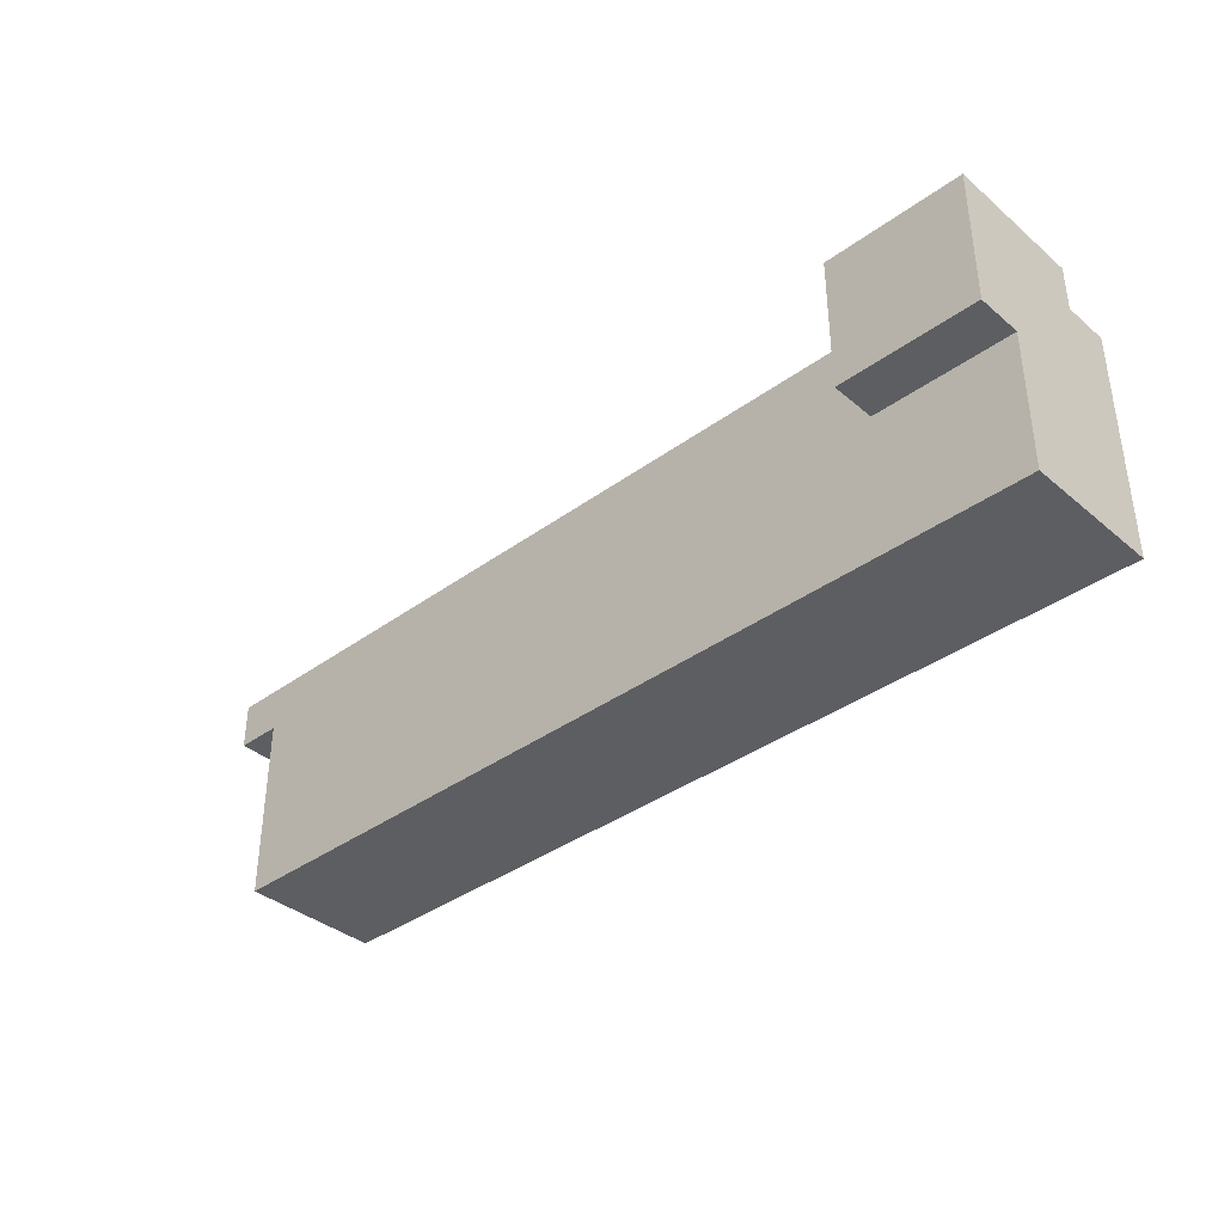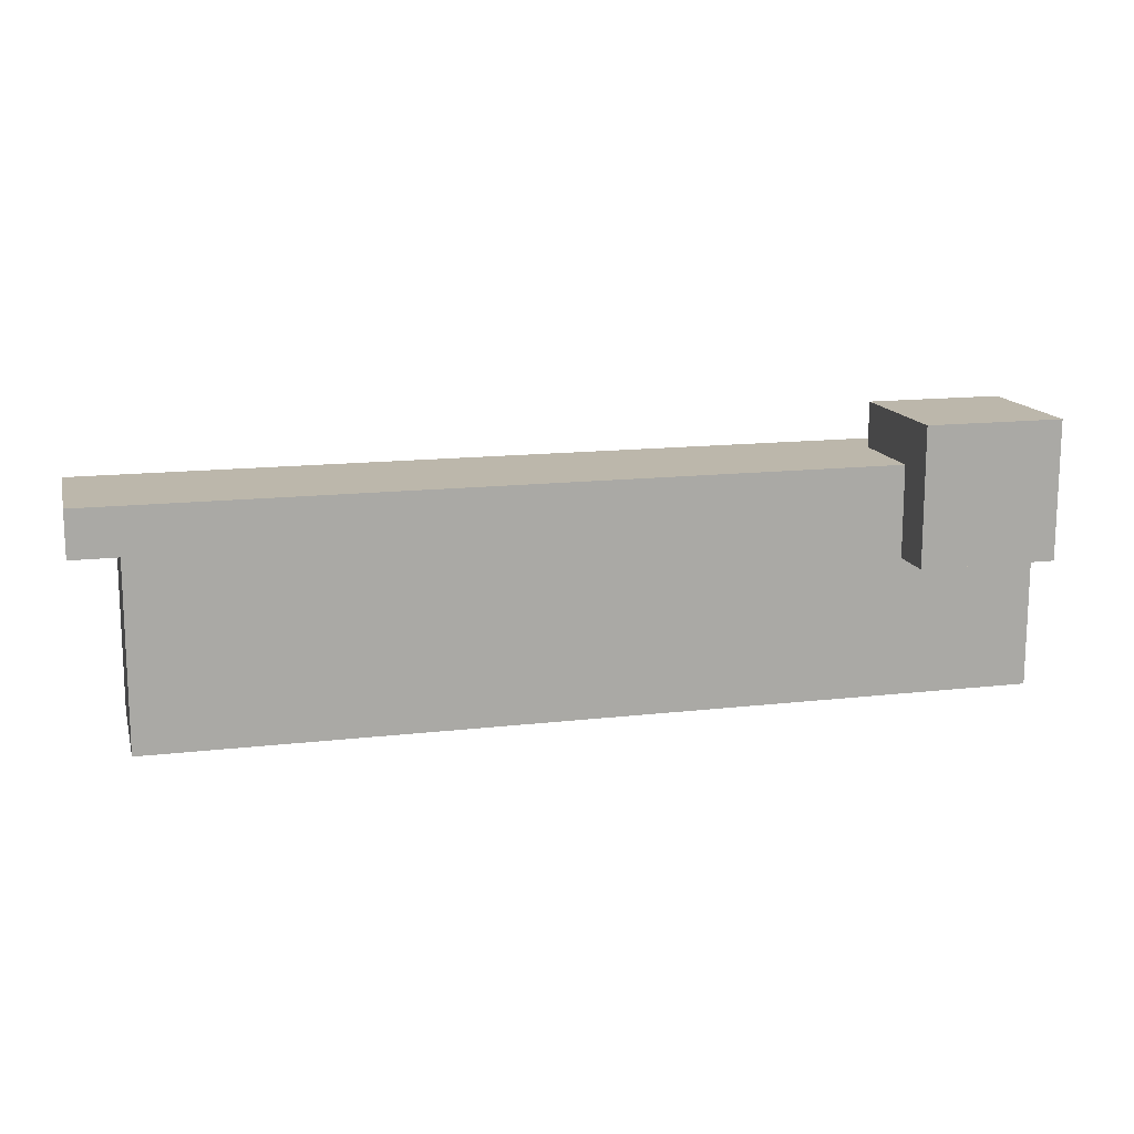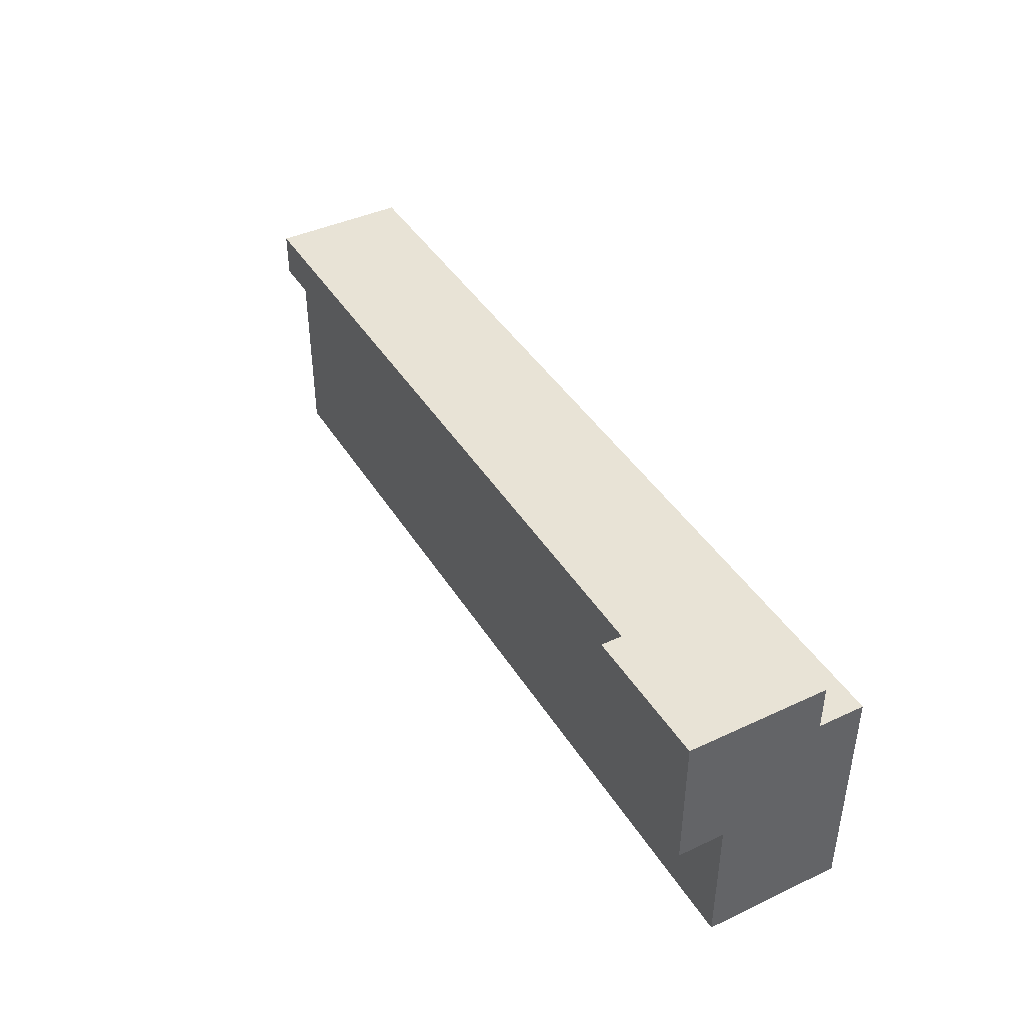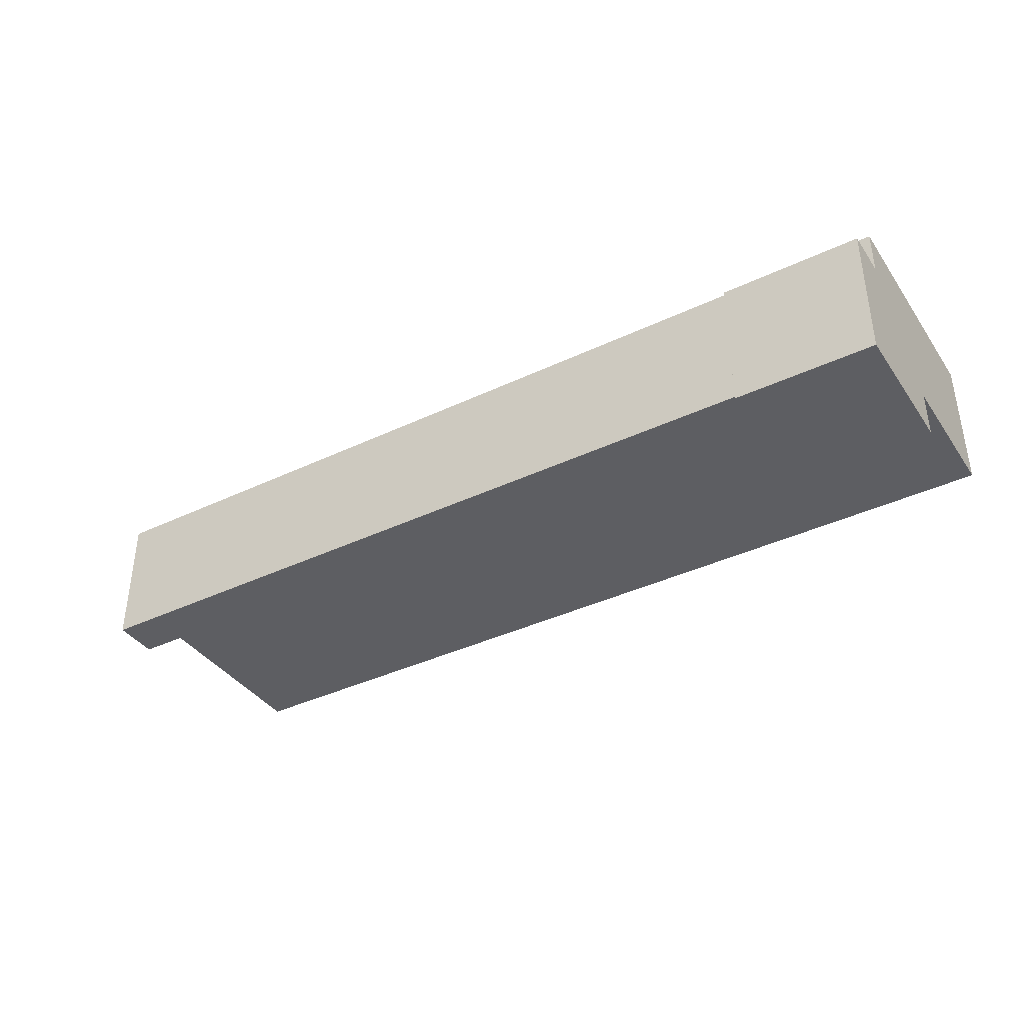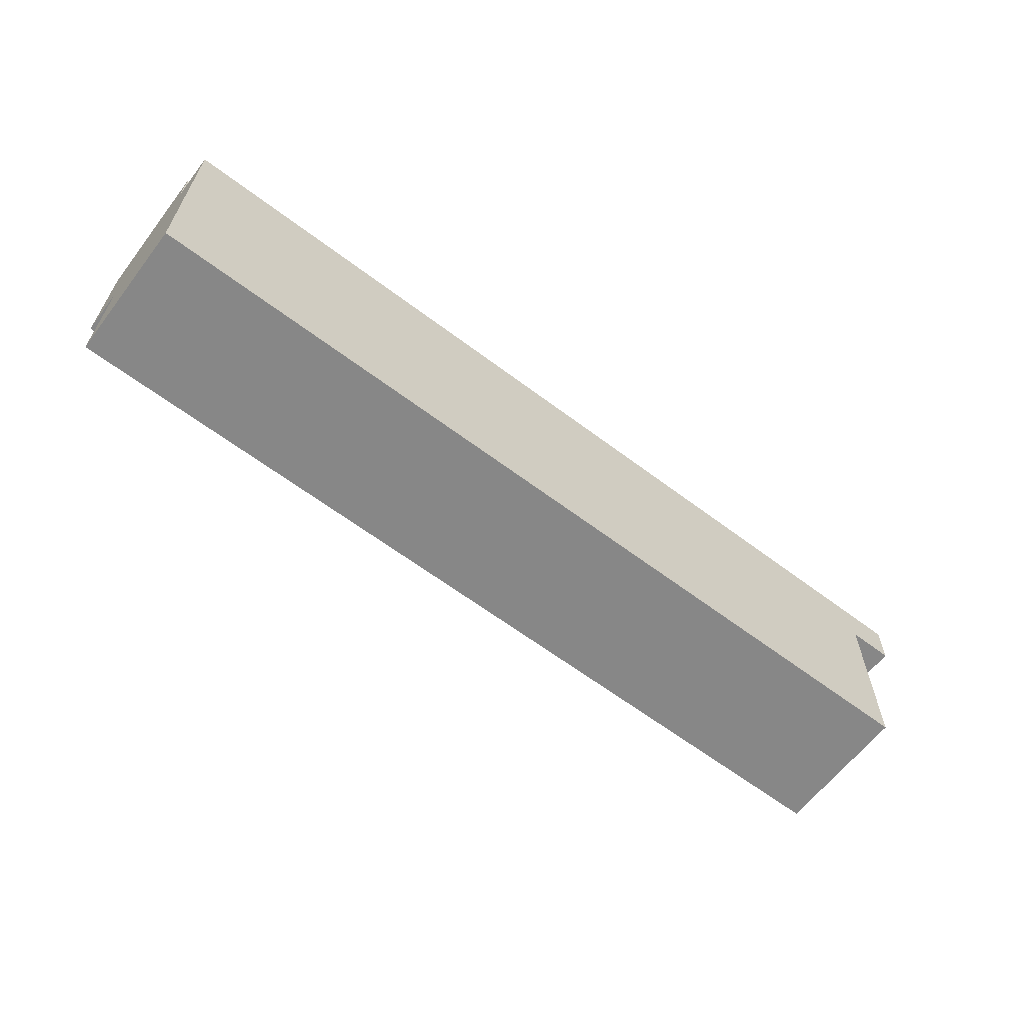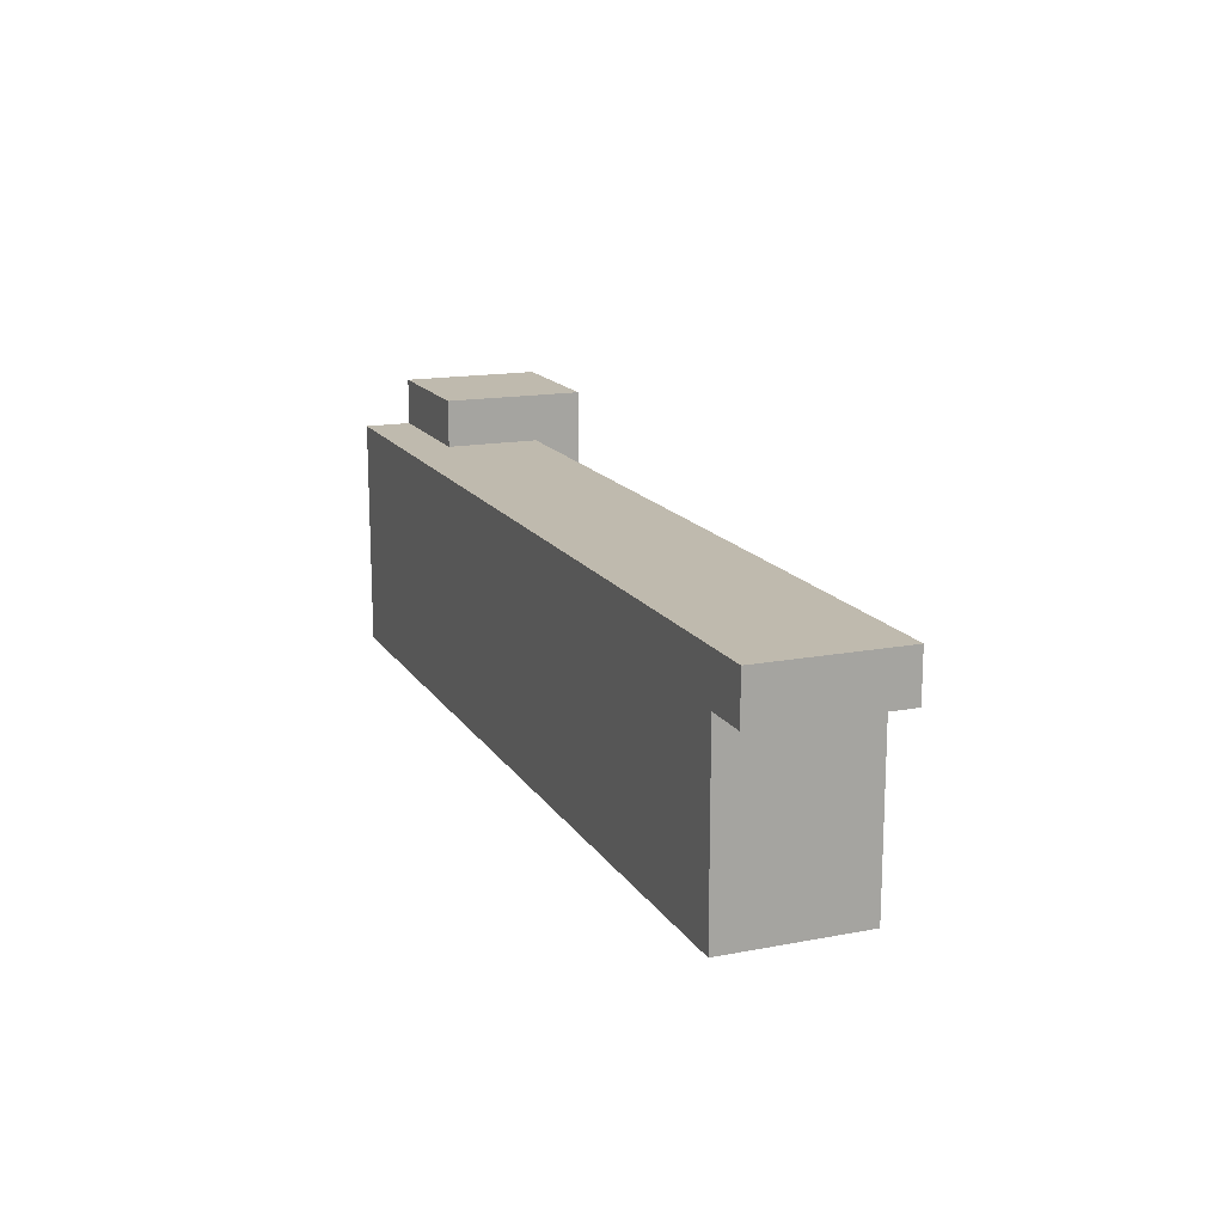
<metadata>
{"format":"obj","ext":"obj","renderer":"f3d","projection":"perspective","resolution":1024,"background":"white","views":[{"elev":-37.3,"azim":43.1,"up":"+Z"},{"elev":14.3,"azim":-14.3,"up":"+Z"},{"elev":41.9,"azim":60.7,"up":"+Z"},{"elev":-38.5,"azim":30.9,"up":"+Y"},{"elev":-62.6,"azim":142.6,"up":"+Z"},{"elev":15.6,"azim":-111.8,"up":"+Z"}]}
</metadata>
<code>
o
v 0.8 2.6 -0.1
v 0.8 2.6 -0.2
v 0.8 2.9 -0.1
v 0.8 2.9 -0.2
v 0.9 2.6 -0.2
v 0.9 2.6 -0.6
v 0.9 2.9 -0.2
v 0.9 2.9 -0.6
v 2.5 2.5 0
v 2.5 2.5 -0.3
v 2.5 2.6 -0.1
v 2.5 2.6 -0.3
v 2.5 2.8 0
v 2.5 2.8 -0.1
v 2.8 2.5 0
v 2.8 2.5 -0.3
v 2.8 2.6 -0.3
v 2.8 2.6 -0.6
v 2.8 2.8 0
v 2.8 2.8 -0.1
v 2.8 2.9 -0.1
v 2.8 2.9 -0.6
v 2.5 2.5 0
v 2.5 2.8 0
v 2.8 2.5 0
v 2.8 2.8 0
v 0.8 2.6 -0.1
v 0.8 2.9 -0.1
v 1.2 2.6 -0.1
v 1.2 2.9 -0.1
v 1.3 2.8 -0.1
v 1.3 2.9 -0.1
v 1.5 2.8 -0.1
v 1.5 2.9 -0.1
v 1.7 2.8 -0.1
v 1.7 2.9 -0.1
v 1.8 2.8 -0.1
v 1.8 2.9 -0.1
v 1.9 2.6 -0.1
v 1.9 2.9 -0.1
v 2.2 2.6 -0.1
v 2.2 2.9 -0.1
v 2.5 2.6 -0.1
v 2.5 2.8 -0.1
v 2.8 2.8 -0.1
v 2.8 2.9 -0.1
v 0.8 2.6 -0.2
v 0.8 2.9 -0.2
v 0.9 2.6 -0.2
v 0.9 2.9 -0.2
v 2.5 2.5 -0.3
v 2.5 2.6 -0.3
v 2.8 2.5 -0.3
v 2.8 2.6 -0.3
v 0.9 2.6 -0.6
v 0.9 2.9 -0.6
v 1.2 2.6 -0.6
v 1.2 2.9 -0.6
v 1.3 2.8 -0.6
v 1.3 2.9 -0.6
v 1.4 2.8 -0.6
v 1.4 2.9 -0.6
v 1.6 2.8 -0.6
v 1.6 2.9 -0.6
v 1.8 2.8 -0.6
v 1.8 2.9 -0.6
v 1.9 2.6 -0.6
v 1.9 2.9 -0.6
v 2.2 2.6 -0.6
v 2.2 2.9 -0.6
v 2.8 2.6 -0.6
v 2.8 2.9 -0.6
v 2.5 2.5 0
v 2.8 2.5 0
v 2.5 2.5 -0.3
v 2.8 2.5 -0.3
v 0.8 2.6 -0.1
v 1.2 2.6 -0.1
v 1.9 2.6 -0.1
v 2.2 2.6 -0.1
v 2.5 2.6 -0.1
v 0.8 2.6 -0.2
v 0.9 2.6 -0.2
v 2.5 2.6 -0.3
v 2.8 2.6 -0.3
v 0.9 2.6 -0.6
v 1.2 2.6 -0.6
v 1.9 2.6 -0.6
v 2.2 2.6 -0.6
v 2.8 2.6 -0.6
v 2.5 2.8 0
v 2.8 2.8 0
v 2.5 2.8 -0.1
v 2.8 2.8 -0.1
v 0.8 2.9 -0.1
v 1.2 2.9 -0.1
v 1.3 2.9 -0.1
v 1.5 2.9 -0.1
v 1.7 2.9 -0.1
v 1.8 2.9 -0.1
v 1.9 2.9 -0.1
v 2.2 2.9 -0.1
v 2.8 2.9 -0.1
v 0.8 2.9 -0.2
v 0.9 2.9 -0.2
v 1.3 2.9 -0.2
v 1.4 2.9 -0.2
v 1.6 2.9 -0.2
v 1.7 2.9 -0.2
v 1.4 2.9 -0.3
v 1.5 2.9 -0.3
v 1.6 2.9 -0.3
v 1.8 2.9 -0.3
v 1.3 2.9 -0.4
v 1.5 2.9 -0.4
v 1.6 2.9 -0.4
v 1.7 2.9 -0.4
v 1.4 2.9 -0.5
v 1.5 2.9 -0.5
v 1.7 2.9 -0.5
v 1.8 2.9 -0.5
v 0.9 2.9 -0.6
v 1.2 2.9 -0.6
v 1.3 2.9 -0.6
v 1.4 2.9 -0.6
v 1.6 2.9 -0.6
v 1.8 2.9 -0.6
v 1.9 2.9 -0.6
v 2.2 2.9 -0.6
v 2.8 2.9 -0.6
f 3 2 1
f 4 2 3
f 7 6 5
f 8 6 7
f 11 10 9
f 12 10 11
f 13 11 9
f 14 11 13
f 15 16 17
f 15 17 19
f 17 18 19
f 19 18 20
f 20 18 21
f 21 18 22
f 25 24 23
f 26 24 25
f 29 28 27
f 30 28 29
f 31 30 29
f 32 30 31
f 33 31 29
f 33 32 31
f 34 32 33
f 35 33 29
f 35 34 33
f 36 34 35
f 37 35 29
f 37 36 35
f 38 36 37
f 39 37 29
f 39 38 37
f 40 38 39
f 41 40 39
f 42 40 41
f 43 42 41
f 44 42 43
f 45 42 44
f 46 42 45
f 47 48 49
f 49 48 50
f 51 52 53
f 53 52 54
f 55 56 57
f 57 56 58
f 57 58 59
f 59 58 60
f 57 59 61
f 59 60 61
f 61 60 62
f 57 61 63
f 61 62 63
f 63 62 64
f 57 63 65
f 63 64 65
f 65 64 66
f 57 65 67
f 65 66 67
f 67 66 68
f 67 68 69
f 69 68 70
f 69 70 71
f 71 70 72
f 75 74 73
f 76 74 75
f 82 78 77
f 83 78 82
f 84 81 80
f 86 78 83
f 87 79 78
f 87 78 86
f 88 80 79
f 88 79 87
f 89 85 84
f 89 80 88
f 89 84 80
f 90 85 89
f 91 92 93
f 93 92 94
f 95 96 104
f 104 96 105
f 96 97 106
f 97 98 106
f 106 98 107
f 98 99 108
f 99 100 109
f 108 99 109
f 107 98 110
f 106 107 110
f 98 108 111
f 110 98 111
f 108 109 112
f 111 108 112
f 109 100 113
f 112 109 113
f 100 101 113
f 111 112 114
f 110 111 114
f 112 113 114
f 106 110 114
f 96 106 114
f 114 113 115
f 115 113 116
f 116 113 117
f 114 115 118
f 115 116 119
f 118 115 119
f 117 113 120
f 116 117 120
f 113 101 121
f 120 113 121
f 105 96 122
f 96 114 123
f 122 96 123
f 114 118 124
f 123 114 124
f 118 119 125
f 124 118 125
f 116 120 126
f 125 119 126
f 119 116 126
f 120 121 126
f 121 101 127
f 126 121 127
f 101 102 128
f 127 101 128
f 102 103 129
f 128 102 129
f 129 103 130

</code>
